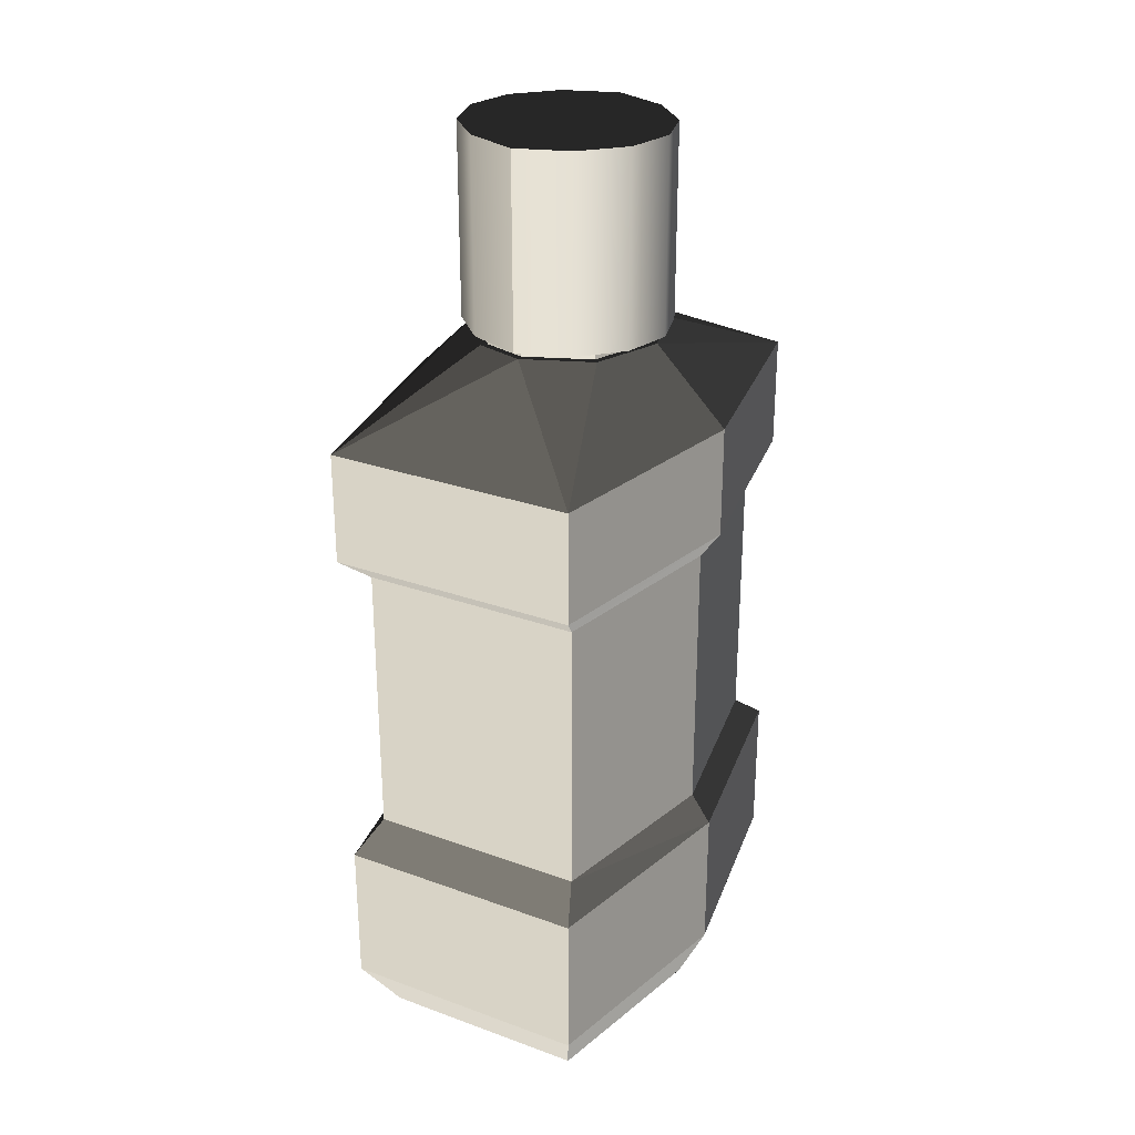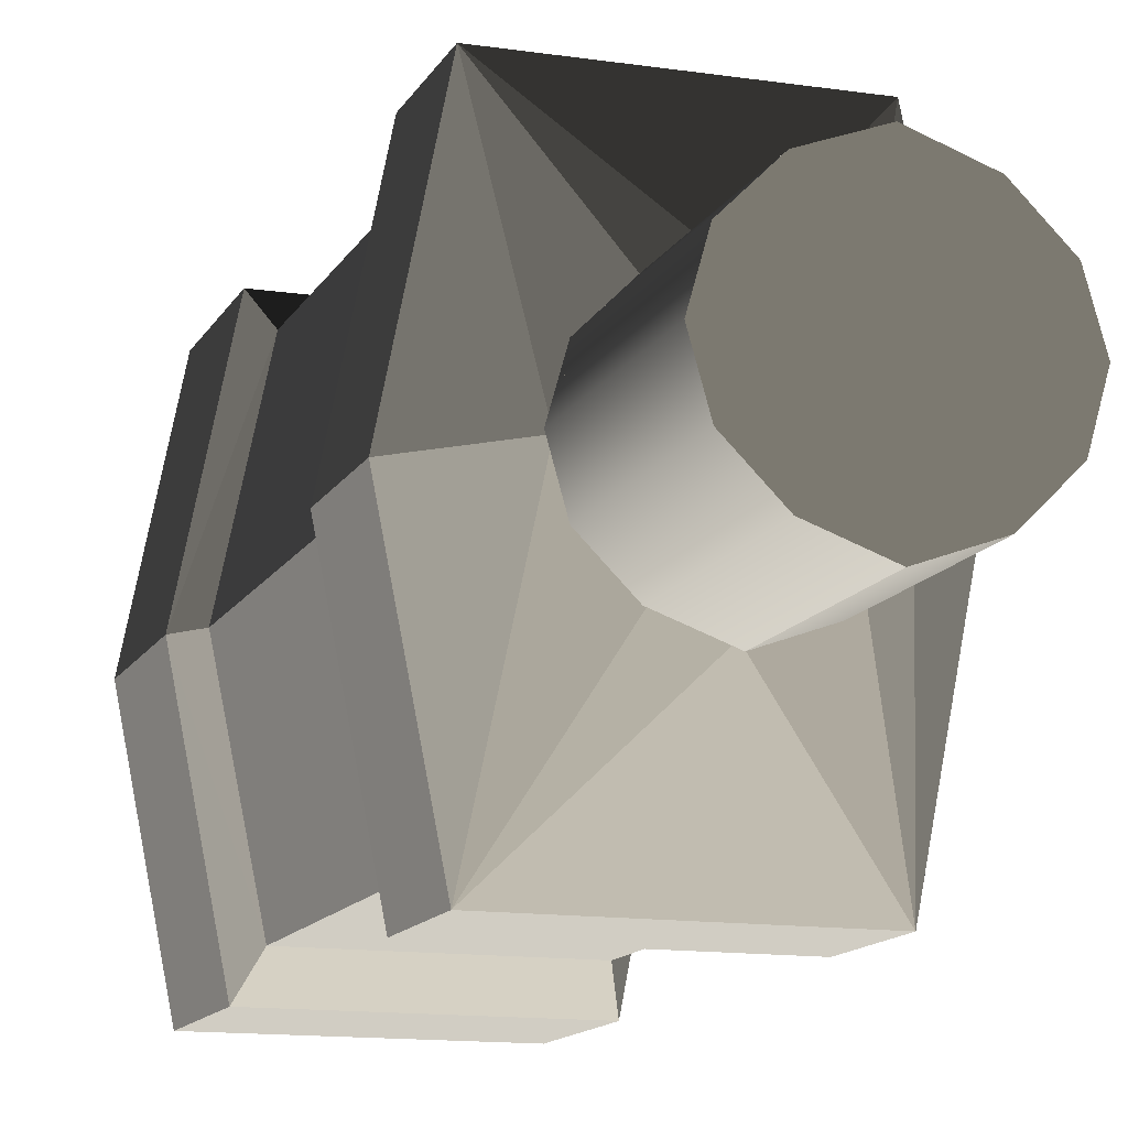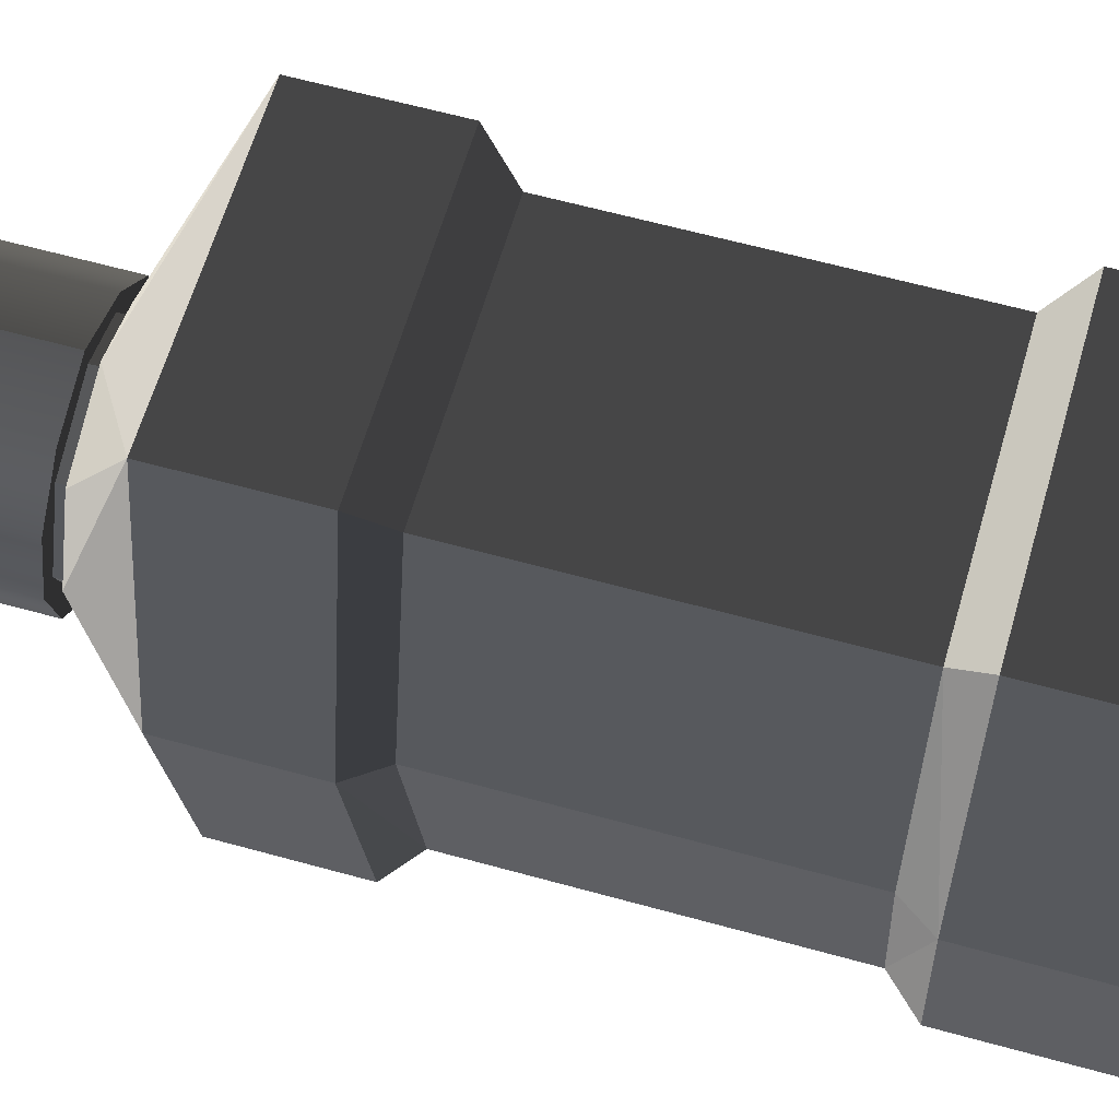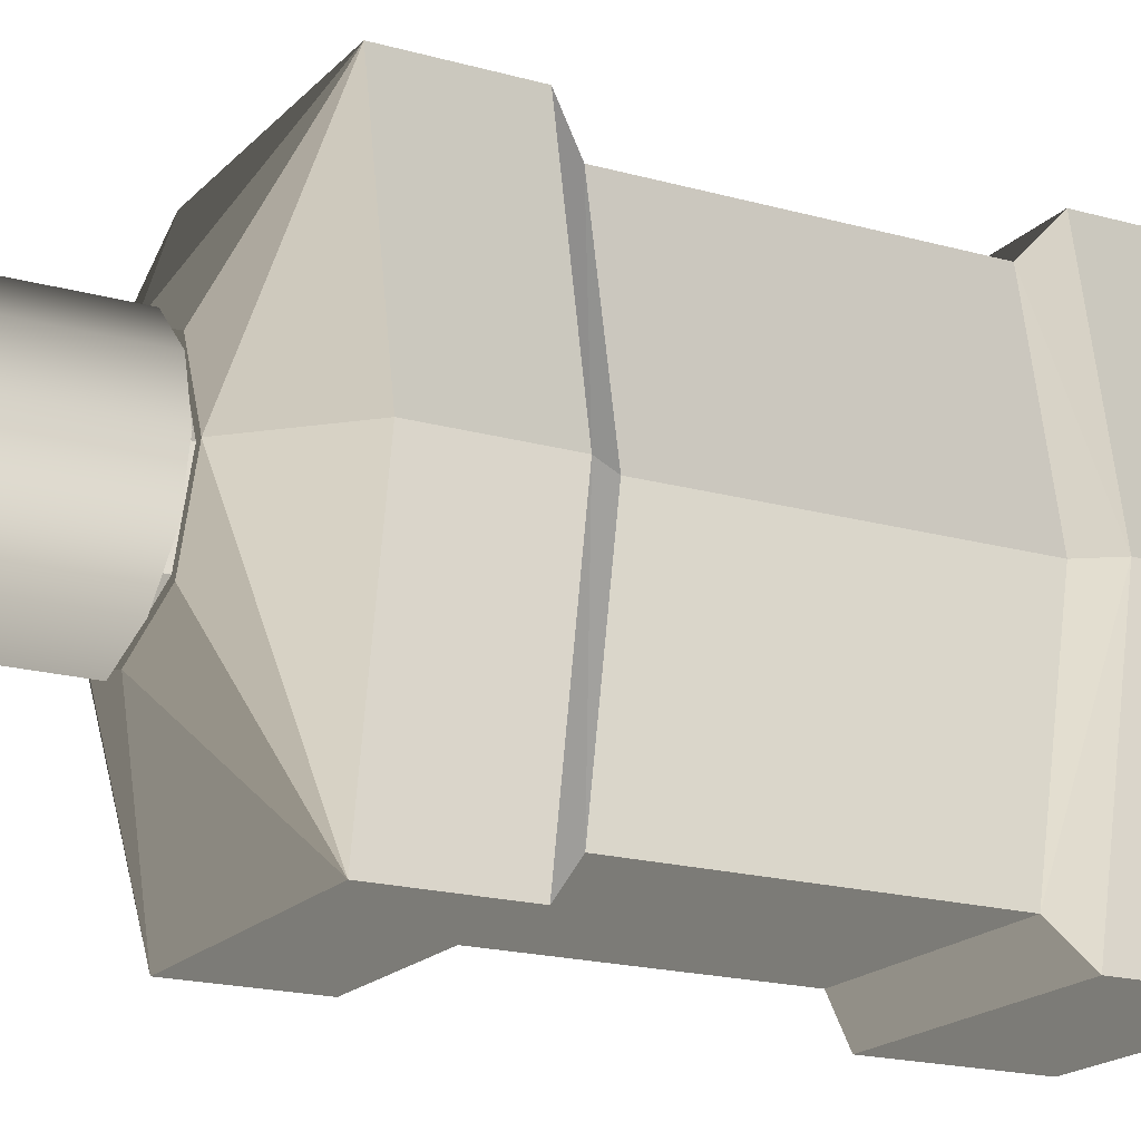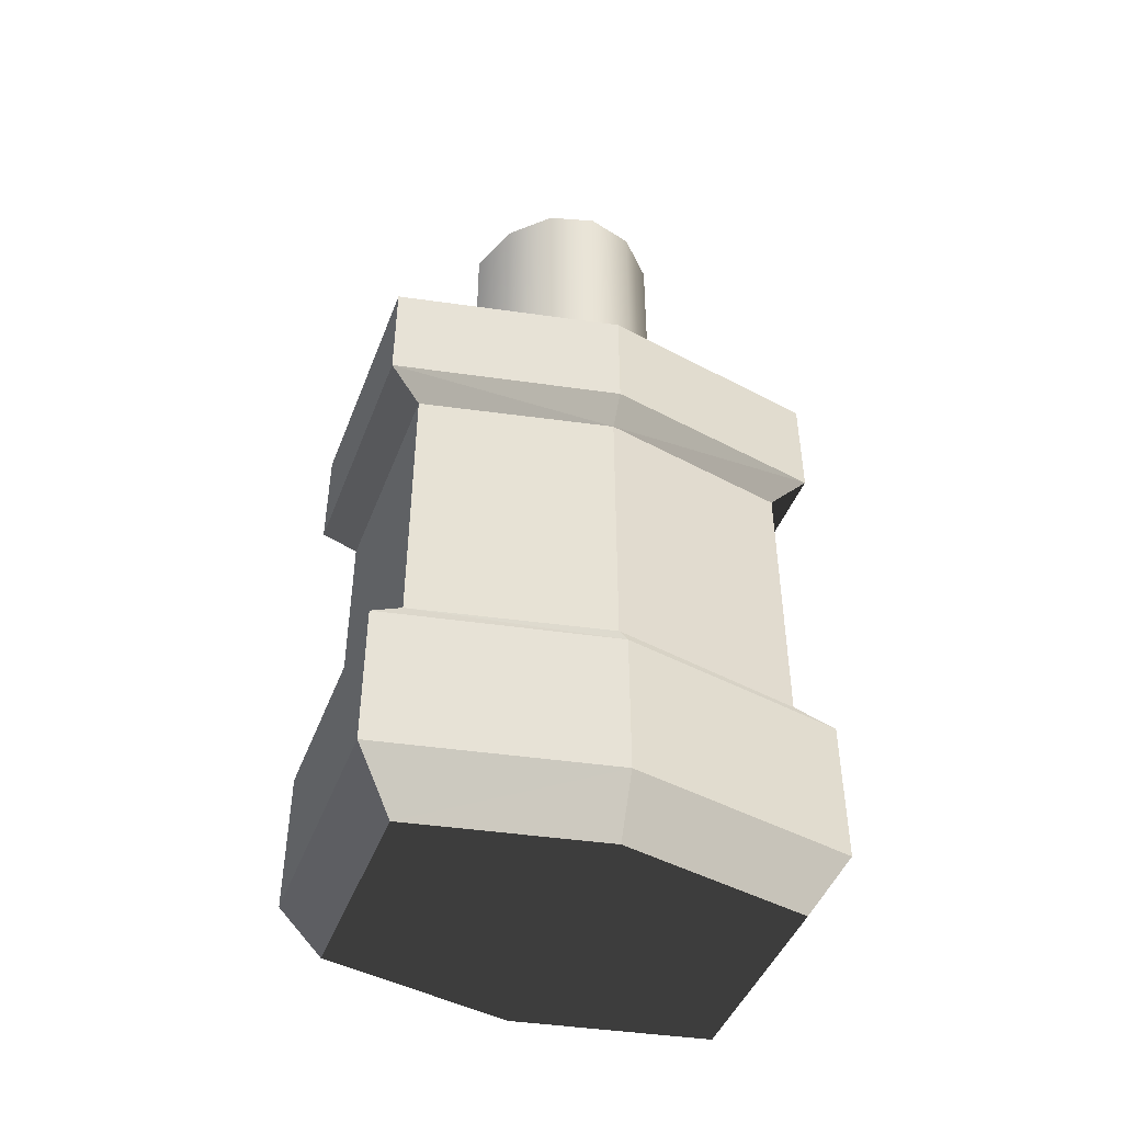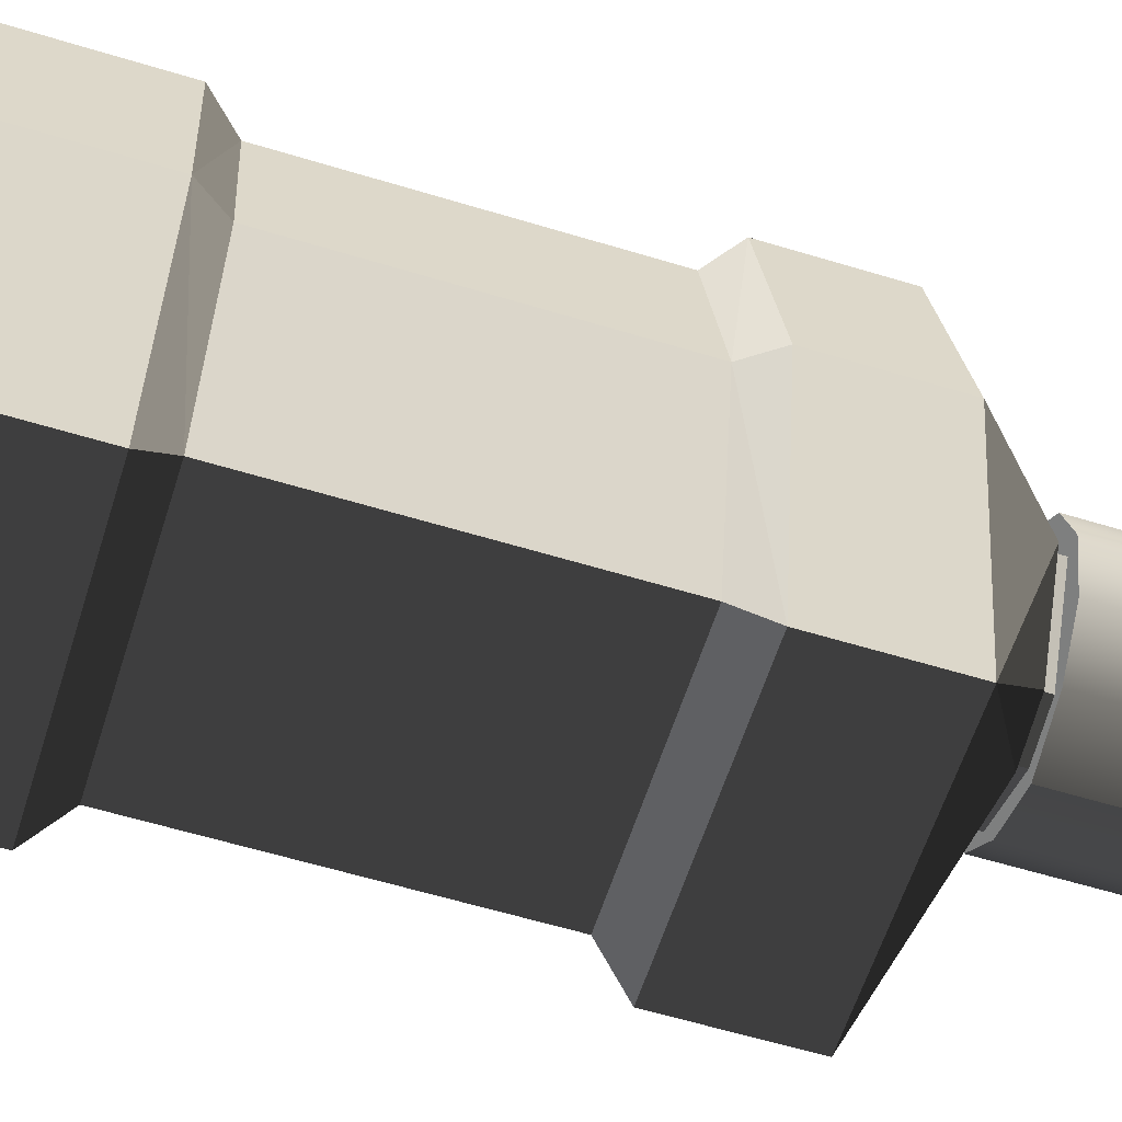
<metadata>
{"format":"obj","ext":"obj","renderer":"f3d","projection":"perspective","resolution":1024,"background":"white","views":[{"elev":28.2,"azim":28.8,"up":"+Z"},{"elev":-13.1,"azim":-18.9,"up":"+Y"},{"elev":60.8,"azim":105.9,"up":"+Y"},{"elev":-18.5,"azim":61.4,"up":"+Y"},{"elev":-45.4,"azim":-110.5,"up":"+Z"},{"elev":-59.6,"azim":-107.4,"up":"+Y"}]}
</metadata>
<code>
v -0.03359 0.06044 -0.01206
v 0.02902 0.05138 -0.01966
v -0.0296 0.05138 -0.01966
v 0.03302 0.06044 -0.01206
v -0.0296 0.05138 -0.09512
v -0.04016 0 -0.01966
v 0.03302 0.06044 0.01782
v 0.0448 0 -0.01206
v 0.02902 0.05138 -0.09512
v -0.04559 0 -0.01206
v -0.03359 0.06044 0.01782
v 0.03938 0 -0.01966
v 0.03938 0 -0.09512
v 0.03302 0.06044 -0.1027
v -0.04016 0 -0.09512
v -0.03359 -0.06044 -0.01206
v -0.04559 0 0.01782
v -0.00029 0.02573 0.03725
v 0.0448 0 0.01782
v 0.02902 -0.05138 -0.01966
v 0.0448 0 -0.1027
v -0.03359 0.06044 -0.1027
v -0.04559 0 -0.1027
v -0.0296 -0.05138 -0.01966
v -0.03359 -0.06044 0.01782
v -0.02602 0 0.03725
v -0.01315 0.02228 0.03725
v 0.0179 0.01819 0.03725
v 0.02544 0 0.03725
v 0.03302 -0.06044 -0.01206
v 0.02902 -0.05138 -0.09512
v -0.03359 0.06044 -0.1421
v 0.0448 0 -0.1421
v -0.0296 -0.05138 -0.09512
v -0.000409 0.02392 0.03725
v 0.03302 -0.06044 0.01782
v 0.03302 -0.06044 -0.1027
v 0.03302 0.06044 -0.1421
v 0.03302 -0.06044 -0.1421
v -0.03359 -0.06044 -0.1027
v -0.01315 -0.02228 0.03725
v -0.01202 0.02081 0.03725
v 0.01659 0.01688 0.03725
v 0.02358 0 0.03725
v 0.0179 -0.01819 0.03725
v 0.02735 0.05017 -0.1579
v -0.04559 0 -0.1421
v 0.02735 -0.05017 -0.1579
v -0.00029 -0.02573 0.03725
v -0.01202 -0.02081 0.03725
v -0.02404 0 0.03725
v -0.000409 0.02392 0.05011
v 0.01659 0.01688 0.05011
v 0.01659 -0.01688 0.03725
v -0.02793 0.05017 -0.1579
v 0.03712 0 -0.1579
v -0.03359 -0.06044 -0.1421
v -0.000409 -0.02392 0.03725
v -0.02404 0 0.05011
v -0.01202 0.02081 0.05011
v 0.02358 0 0.05011
v -0.0379 0 -0.1579
v -0.02793 -0.05017 -0.1579
v -0.01202 -0.02081 0.05011
v 0.01659 -0.01688 0.05011
v -0.000409 -0.02392 0.05011
v -0.00029 -0.02779 0.04221
v 0.01395 -0.02264 0.03948
v 0.01395 -0.02264 0.04221
v -0.00029 -0.02779 0.03948
v 0.02392 -0.01267 0.04221
v -0.00029 -0.02779 0.09113
v -0.01453 -0.02264 0.04221
v -0.01453 -0.02264 0.03948
v 0.02392 -0.01267 0.03948
v 0.02392 -0.01267 0.09113
v 0.01395 -0.02264 0.09113
v -0.01453 -0.02264 0.09113
v 0.02749 0 0.04221
v -0.0245 -0.01267 0.04221
v 0.02749 0 0.09113
v -0.0245 -0.01267 0.09113
v -0.0245 -0.01267 0.03948
v 0.02749 0 0.03948
v -0.02808 0 0.04221
v -0.02808 0 0.09113
v -0.02808 0 0.03948
v 0.02392 0.01267 0.04221
v 0.02392 0.01267 0.09113
v 0.02392 0.01267 0.03948
v -0.0245 0.01267 0.04221
v -0.0245 0.01267 0.03948
v -0.0245 0.01267 0.09113
v 0.01395 0.02264 0.04221
v 0.01395 0.02264 0.09113
v -0.01453 0.02264 0.04221
v -0.01453 0.02264 0.09113
v -0.01453 0.02264 0.03948
v 0.01395 0.02264 0.03948
v -0.00029 0.02779 0.03948
v -0.00029 0.02779 0.04221
v -0.00029 0.02779 0.09113
g mesh1_mesh1-geometry
f 1 2 3
f 2 1 4
f 2 5 3
f 1 3 6
f 1 7 4
f 8 2 4
f 4 2 8
f 5 2 9
f 5 6 3
f 1 6 10
f 7 1 11
f 4 8 7
f 8 12 2
f 2 12 8
f 9 13 2
f 14 5 9
f 6 5 15
f 10 6 16
f 17 1 10
f 1 17 11
f 11 18 7
f 19 7 8
f 8 20 12
f 12 20 8
f 12 2 13
f 13 21 9
f 9 21 13
f 5 14 22
f 9 21 14
f 14 21 9
f 5 23 15
f 15 24 6
f 16 6 24
f 25 10 16
f 10 25 17
f 11 17 26
f 11 27 18
f 7 18 28
f 29 19 7
f 8 30 19
f 30 20 8
f 8 20 30
f 20 12 31
f 13 31 12
f 31 21 13
f 13 21 31
f 14 32 22
f 5 22 23
f 33 14 21
f 21 14 33
f 15 23 34
f 24 15 34
f 24 30 16
f 30 25 16
f 17 25 26
f 11 26 27
f 27 35 18
f 35 28 18
f 7 28 29
f 29 36 19
f 36 19 30
f 30 24 20
f 24 31 20
f 31 37 21
f 21 37 31
f 32 14 38
f 32 23 22
f 14 33 38
f 38 33 14
f 21 39 33
f 33 39 21
f 34 23 40
f 31 24 34
f 25 30 36
f 26 25 41
f 26 42 27
f 27 42 35
f 43 28 35
f 44 29 28
f 29 45 36
f 31 40 37
f 39 21 37
f 37 21 39
f 46 32 38
f 23 32 47
f 33 46 38
f 38 46 33
f 39 48 33
f 33 48 39
f 47 40 23
f 40 31 34
f 49 25 36
f 41 25 49
f 41 50 26
f 26 51 42
f 42 52 35
f 44 28 43
f 35 53 43
f 54 29 44
f 54 45 29
f 45 49 36
f 40 39 37
f 32 46 55
f 32 55 47
f 33 56 46
f 46 56 33
f 57 48 39
f 33 48 56
f 56 48 33
f 40 47 57
f 58 41 49
f 41 58 50
f 26 50 51
f 59 42 51
f 52 42 60
f 53 35 52
f 53 44 43
f 61 54 44
f 58 45 54
f 45 58 49
f 39 40 57
f 56 55 46
f 47 55 62
f 48 57 63
f 48 62 56
f 47 63 57
f 58 64 50
f 64 51 50
f 42 59 60
f 51 64 59
f 44 53 61
f 54 61 65
f 54 66 58
f 56 62 55
f 47 62 63
f 62 48 63
f 64 58 66
f 66 54 65
g mesh1_mesh1-geometry
f 3 2 1
f 4 1 2
f 3 5 2
f 6 3 1
f 4 7 1
f 9 2 5
f 3 6 5
f 10 6 1
f 11 1 7
f 9 5 14
f 15 5 6
f 16 6 10
f 10 1 17
f 11 17 1
f 7 18 11
f 22 14 5
f 15 23 5
f 6 24 15
f 24 6 16
f 16 10 25
f 17 25 10
f 26 17 11
f 18 27 11
f 28 18 7
f 7 19 29
f 22 32 14
f 23 22 5
f 34 23 15
f 34 15 24
f 16 30 24
f 16 25 30
f 26 25 17
f 27 26 11
f 18 35 27
f 18 28 35
f 29 28 7
f 19 36 29
f 20 24 30
f 20 31 24
f 38 14 32
f 22 23 32
f 40 23 34
f 34 24 31
f 36 30 25
f 41 25 26
f 27 42 26
f 35 42 27
f 35 28 43
f 28 29 44
f 36 45 29
f 37 40 31
f 38 32 46
f 47 32 23
f 23 40 47
f 34 31 40
f 36 25 49
f 49 25 41
f 26 50 41
f 42 51 26
f 35 52 42
f 43 28 44
f 43 53 35
f 44 29 54
f 29 45 54
f 36 49 45
f 37 39 40
f 55 46 32
f 47 55 32
f 39 48 57
f 57 47 40
f 49 41 58
f 50 58 41
f 51 50 26
f 51 42 59
f 60 42 52
f 52 35 53
f 43 44 53
f 44 54 61
f 54 45 58
f 49 58 45
f 57 40 39
f 46 55 56
f 62 55 47
f 63 57 48
f 56 62 48
f 57 63 47
f 50 64 58
f 50 51 64
f 60 59 42
f 59 64 51
f 61 53 44
f 65 61 54
f 58 66 54
f 55 62 56
f 63 62 47
f 63 48 62
f 66 58 64
f 65 54 66
g mesh1_mesh1-geometry
f 7 8 4
f 2 13 9
f 8 7 19
f 13 2 12
f 19 30 8
f 31 12 20
f 12 31 13
f 30 19 36
g mesh2_mesh2-geometry
f 67 68 69
f 68 67 70
f 69 68 67
f 70 67 68
f 68 71 69
f 69 71 68
f 69 72 67
f 67 72 69
f 69 73 67
f 67 73 69
f 73 70 67
f 67 70 73
f 74 68 70
f 70 68 74
f 71 68 75
f 75 68 71
f 73 69 71
f 71 69 73
f 76 69 71
f 71 69 76
f 72 69 77
f 77 69 72
f 78 67 72
f 72 67 78
f 67 78 73
f 73 78 67
f 70 73 74
f 74 73 70
f 68 74 75
f 75 74 68
f 75 79 71
f 71 79 75
f 73 71 80
f 80 71 73
f 69 76 77
f 77 76 69
f 71 81 76
f 76 81 71
f 77 78 72
f 72 78 77
f 82 73 78
f 78 73 82
f 80 74 73
f 73 74 80
f 75 74 83
f 83 74 75
f 79 75 84
f 84 75 79
f 85 71 79
f 79 71 85
f 81 71 79
f 79 71 81
f 80 71 85
f 85 71 80
f 73 82 80
f 80 82 73
f 78 77 76
f 76 77 78
f 86 76 81
f 81 76 86
f 78 76 82
f 82 76 78
f 74 80 83
f 83 80 74
f 75 83 87
f 87 83 75
f 75 87 84
f 84 87 75
f 84 88 79
f 79 88 84
f 85 79 88
f 88 79 85
f 79 89 81
f 81 89 79
f 87 80 85
f 85 80 87
f 82 85 80
f 80 85 82
f 82 76 86
f 86 76 82
f 86 81 89
f 89 81 86
f 80 87 83
f 83 87 80
f 84 87 90
f 90 87 84
f 88 84 90
f 90 84 88
f 89 79 88
f 88 79 89
f 85 88 91
f 91 88 85
f 85 92 87
f 87 92 85
f 85 82 86
f 86 82 85
f 86 89 93
f 93 89 86
f 90 87 92
f 92 87 90
f 90 94 88
f 88 94 90
f 88 95 89
f 89 95 88
f 91 88 96
f 96 88 91
f 92 85 91
f 91 85 92
f 86 91 85
f 85 91 86
f 93 89 97
f 97 89 93
f 91 86 93
f 93 86 91
f 90 92 98
f 98 92 90
f 94 90 99
f 99 90 94
f 96 88 94
f 94 88 96
f 95 88 94
f 94 88 95
f 97 89 95
f 95 89 97
f 98 91 96
f 96 91 98
f 93 96 91
f 91 96 93
f 91 98 92
f 92 98 91
f 96 93 97
f 97 93 96
f 90 98 99
f 99 98 90
f 100 94 99
f 99 94 100
f 96 94 101
f 101 94 96
f 101 95 94
f 94 95 101
f 97 95 102
f 102 95 97
f 101 98 96
f 96 98 101
f 102 96 97
f 97 96 102
f 99 98 100
f 100 98 99
f 94 100 101
f 101 100 94
f 96 102 101
f 101 102 96
f 95 101 102
f 102 101 95
f 98 101 100
f 100 101 98

</code>
